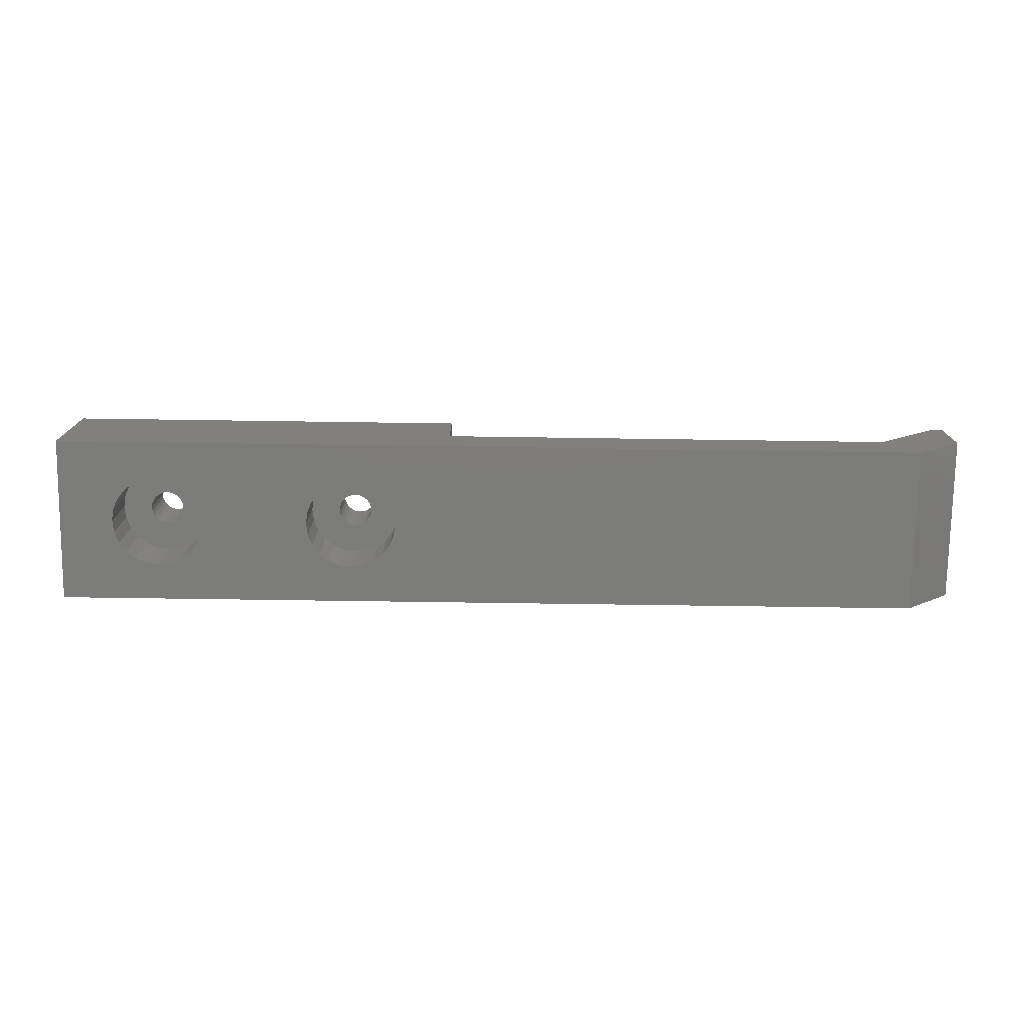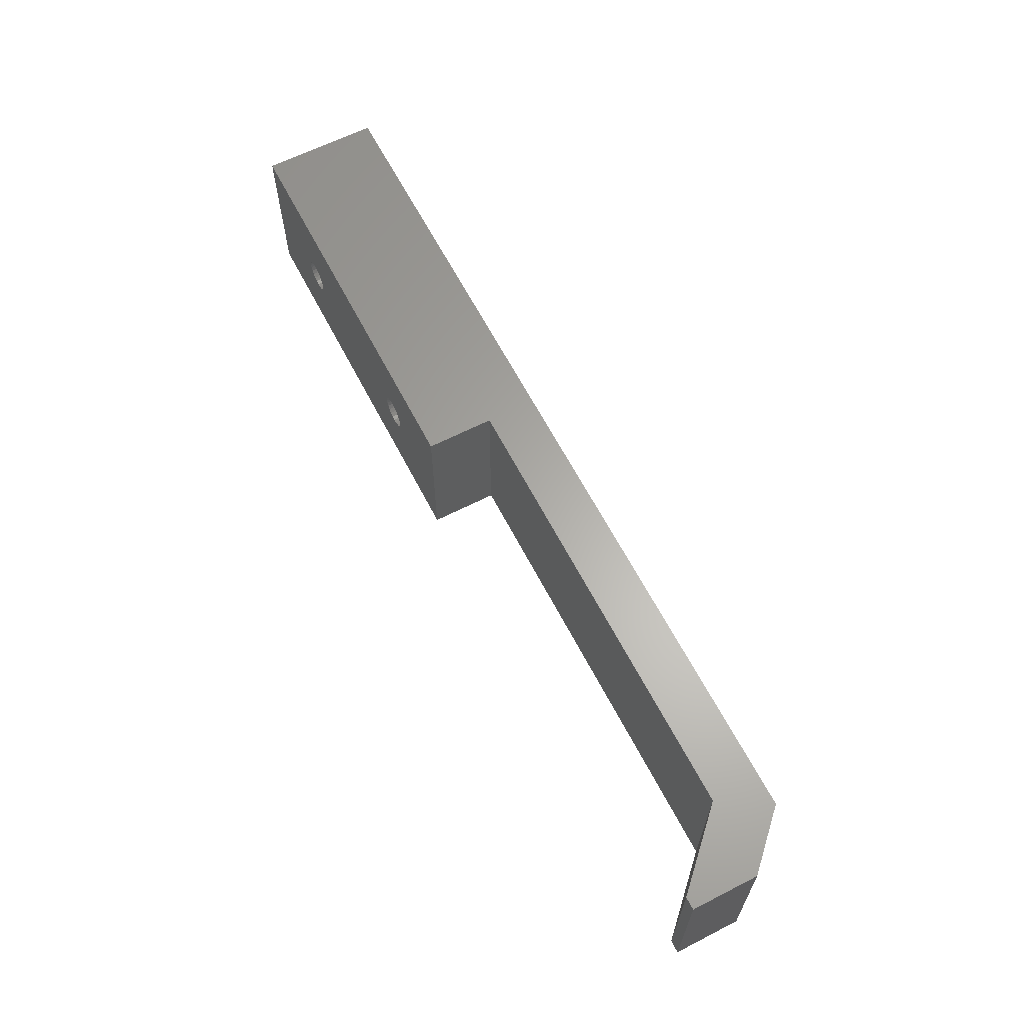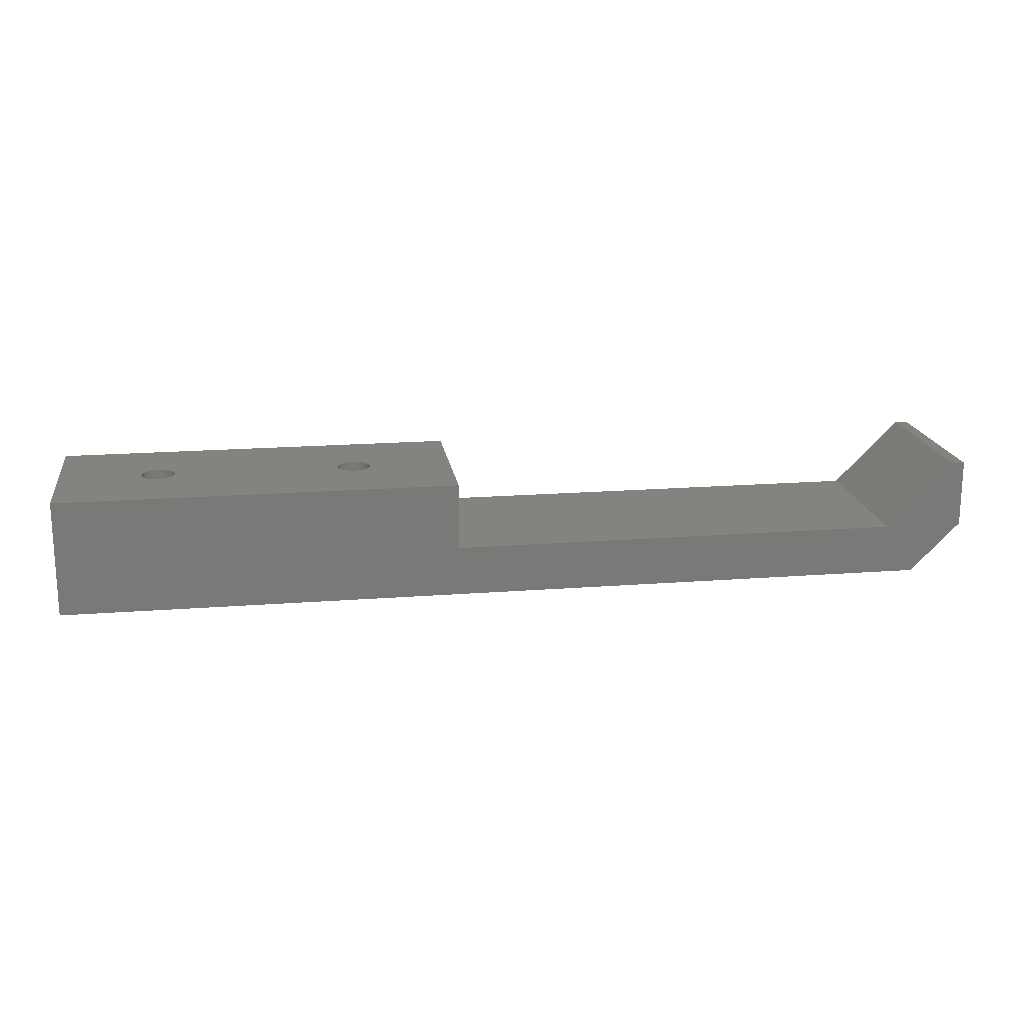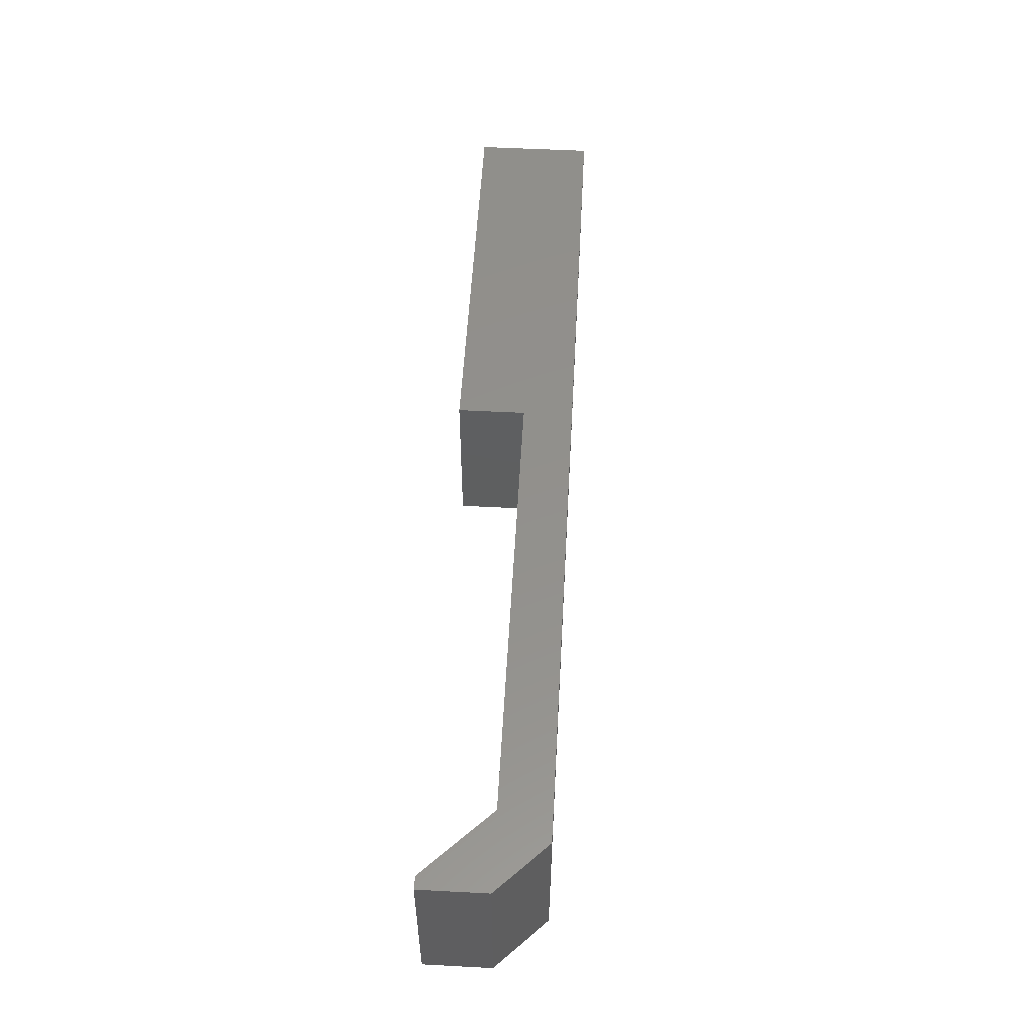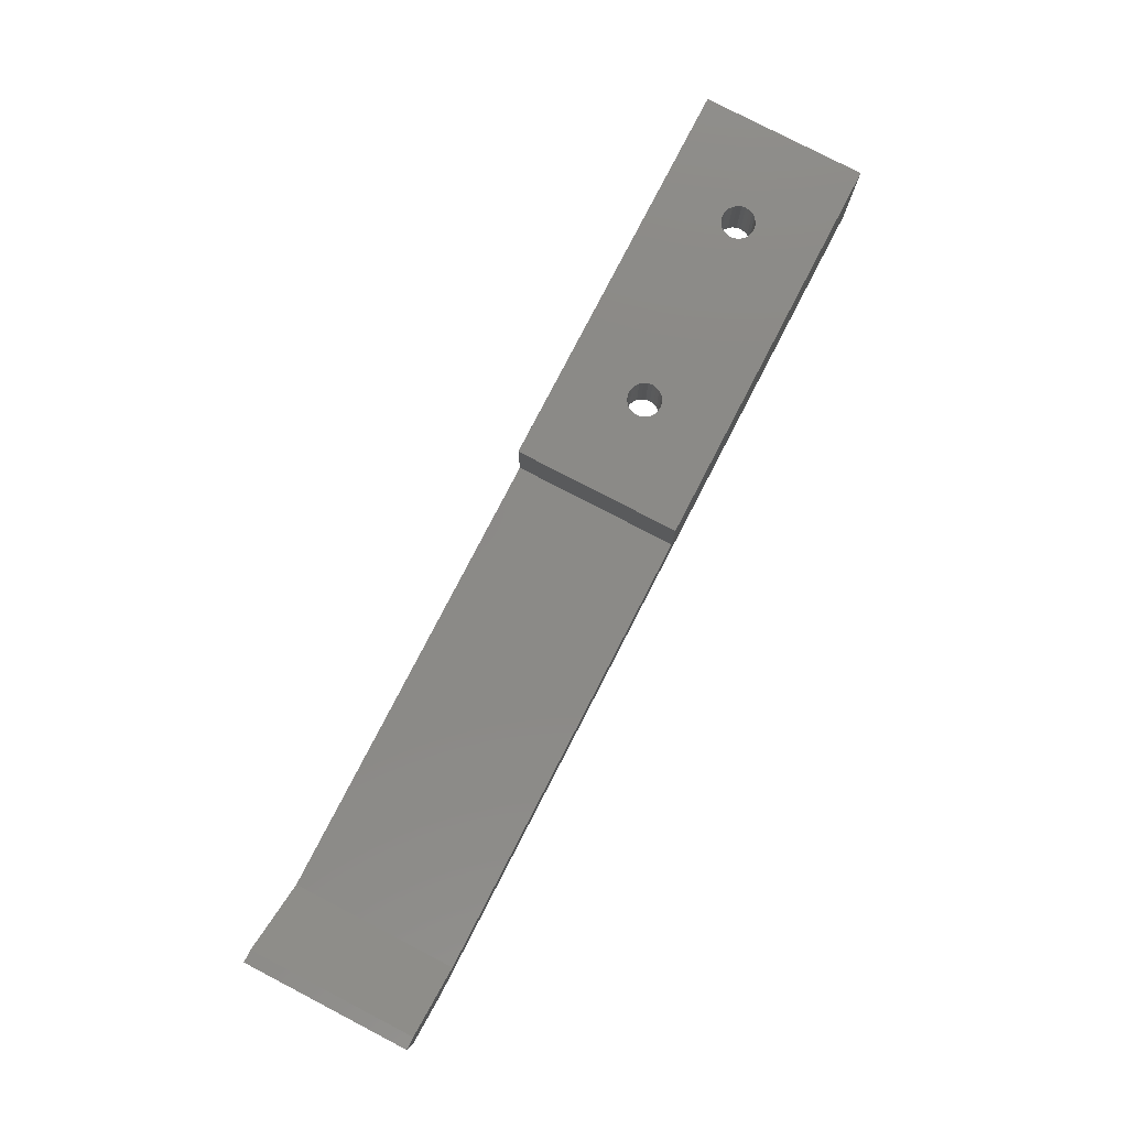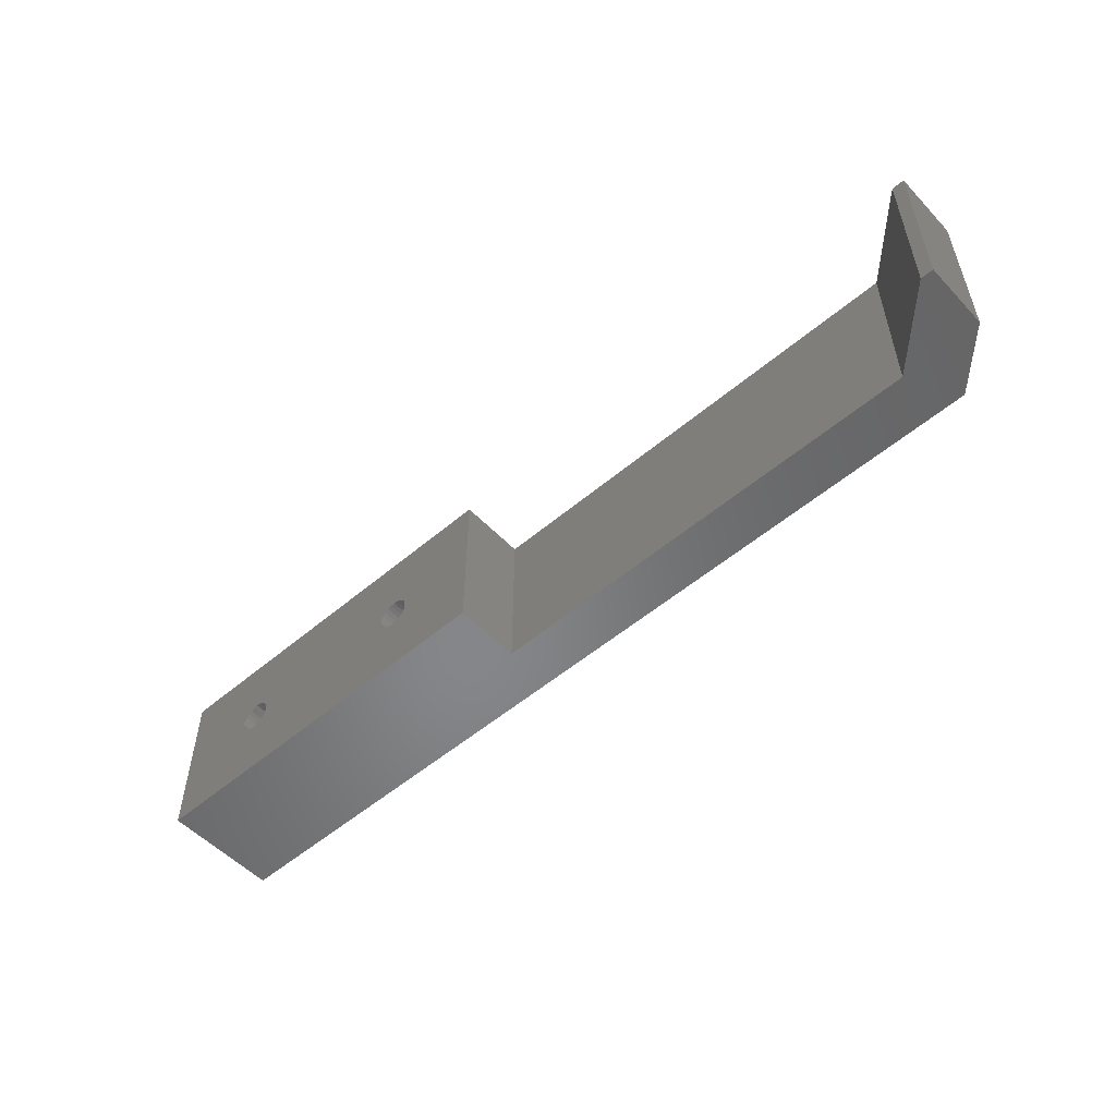
<metadata>
{"format":"stl","ext":"stl","renderer":"f3d","projection":"perspective","resolution":1024,"background":"white","views":[{"elev":-75.6,"azim":-0.8,"up":"+Z"},{"elev":63.1,"azim":62.7,"up":"+Y"},{"elev":18.1,"azim":-8.6,"up":"+Z"},{"elev":53.7,"azim":93.2,"up":"+Y"},{"elev":79.6,"azim":117.4,"up":"+Z"},{"elev":-53.4,"azim":42.1,"up":"+Y"}]}
</metadata>
<code>
# stl→obj: 210 verts, 424 faces
v 48 10 6
v 48 -10 14
v 48 -10 6
v 48 10 14
v 34 1.128e-14 7
v 34.07 -0.5176 14
v 34.07 -0.5176 7
v 34 1.128e-14 14
v 12.52 -1.932 14
v 13 -1.732 7
v 12.52 -1.932 7
v 13 -1.732 14
v 36 2 14
v 35.48 1.932 7
v 36 2 7
v 35.48 1.932 14
v 37.41 1.414 14
v 37.73 1 7
v 37.73 1 14
v 37.41 1.414 7
v 36.52 1.932 14
v 36.52 1.932 7
v 37 1.732 14
v 37 1.732 7
v 11.48 -1.932 14
v 12 -2 7
v 11.48 -1.932 7
v 12 -2 14
v 34.07 0.5176 7
v 34.07 0.5176 14
v 10.59 1.414 7
v 10.27 1 14
v 10.27 1 7
v 10.59 1.414 14
v -3.61e-13 10 0
v 7.211 2.765 0
v -3.61e-13 -10 0
v 8.09 3.91 0
v 9.235 4.789 0
v 10.57 5.342 0
v 12 5.53 0
v 106 10 0
v 6.658 1.431 0
v 6.47 1.128e-14 0
v 13.43 5.342 0
v 14.77 4.789 0
v 36 5.53 0
v 15.91 3.91 0
v 34.57 5.342 0
v 16.79 2.765 0
v 17.34 1.431 0
v 17.53 1.128e-14 0
v 33.23 4.789 0
v 32.09 3.91 0
v 31.21 2.765 0
v 30.66 1.431 0
v 30.47 1.128e-14 0
v 37.43 5.342 0
v 38.77 4.789 0
v 39.91 3.91 0
v 40.79 2.765 0
v 41.34 1.431 0
v 41.53 1.128e-14 0
v 12 -5.53 0
v 106 -10 0
v 10.57 -5.342 0
v 9.235 -4.789 0
v 8.09 -3.91 0
v 7.211 -2.765 0
v 6.658 -1.431 0
v 13.43 -5.342 0
v 14.77 -4.789 0
v 36 -5.53 0
v 15.91 -3.91 0
v 34.57 -5.342 0
v 16.79 -2.765 0
v 17.34 -1.431 0
v 33.23 -4.789 0
v 32.09 -3.91 0
v 31.21 -2.765 0
v 30.66 -1.431 0
v 37.43 -5.342 0
v 38.77 -4.789 0
v 39.91 -3.91 0
v 40.79 -2.765 0
v 41.34 -1.431 0
v 10.07 0.5176 14
v 10.07 0.5176 7
v 13.73 1 14
v 13.93 0.5176 7
v 13.93 0.5176 14
v 13.73 1 7
v 10 1.128e-14 7
v 10.07 -0.5176 14
v 10.07 -0.5176 7
v 10 1.128e-14 14
v 13.93 -0.5176 14
v 13.73 -1 7
v 13.73 -1 14
v 13.93 -0.5176 7
v 10.27 -1 14
v 10.27 -1 7
v 11 -1.732 14
v 11 -1.732 7
v 11 1.732 14
v 11 1.732 7
v 10.59 -1.414 14
v 10.59 -1.414 7
v 13.41 -1.414 7
v 13.41 -1.414 14
v 37.93 0.5176 7
v 37.93 0.5176 14
v 14 1.128e-14 7
v 14 1.128e-14 14
v 11.48 1.932 14
v 11.48 1.932 7
v 35 1.732 14
v 34.59 1.414 7
v 35 1.732 7
v 34.59 1.414 14
v 12.52 1.932 14
v 12 2 7
v 12.52 1.932 7
v 12 2 14
v 13.41 1.414 14
v 13 1.732 7
v 13.41 1.414 7
v 13 1.732 14
v 30.47 1.128e-14 7
v 30.66 1.431 7
v 31.21 2.765 7
v 32.09 -3.91 7
v 33.23 -4.789 7
v 31.21 -2.765 7
v 30.66 -1.431 7
v -3.61e-13 -10 14
v -3.61e-13 10 14
v 35 -1.732 14
v 34.59 -1.414 14
v 34.27 -1 14
v 35.48 -1.932 14
v 36 -2 14
v 36.52 -1.932 14
v 37 -1.732 14
v 37.41 -1.414 14
v 37.73 -1 14
v 37.93 -0.5176 14
v 38 1.128e-14 14
v 34.27 1 14
v 112 10 6
v 102.5 10 6
v 110.5 10 14
v 112 10 14
v 34.27 1 7
v 16.79 2.765 7
v 17.34 1.431 7
v 14.77 -4.789 7
v 15.91 -3.91 7
v 37.41 -1.414 7
v 37.73 -1 7
v 37.93 -0.5176 7
v 35.48 -1.932 7
v 35 -1.732 7
v 38 1.128e-14 7
v 36.52 -1.932 7
v 36 -2 7
v 112 -10 14
v 112 -10 6
v 32.09 3.91 7
v 33.23 4.789 7
v 34.57 5.342 7
v 36 5.53 7
v 37.43 5.342 7
v 38.77 4.789 7
v 34.57 -5.342 7
v 34.27 -1 7
v 34.59 -1.414 7
v 36 -5.53 7
v 37.43 -5.342 7
v 37 -1.732 7
v 38.77 -4.789 7
v 39.91 3.91 7
v 39.91 -3.91 7
v 40.79 2.765 7
v 40.79 -2.765 7
v 41.34 1.431 7
v 41.34 -1.431 7
v 41.53 1.128e-14 7
v 6.658 1.431 7
v 7.211 2.765 7
v 102.5 -10 6
v 6.658 -1.431 7
v 6.47 1.128e-14 7
v 7.211 -2.765 7
v 8.09 3.91 7
v 8.09 -3.91 7
v 9.235 -4.789 7
v 9.235 4.789 7
v 10.57 5.342 7
v 12 5.53 7
v 13.43 5.342 7
v 14.77 4.789 7
v 10.57 -5.342 7
v 12 -5.53 7
v 13.43 -5.342 7
v 15.91 3.91 7
v 16.79 -2.765 7
v 17.34 -1.431 7
v 17.53 1.128e-14 7
v 110.5 -10 14
f 1 2 3
f 2 1 4
f 5 6 7
f 6 5 8
f 9 10 11
f 10 9 12
f 13 14 15
f 14 13 16
f 17 18 19
f 18 17 20
f 21 15 22
f 15 21 13
f 23 22 24
f 22 23 21
f 25 26 27
f 26 25 28
f 29 8 5
f 8 29 30
f 31 32 33
f 32 31 34
f 28 11 26
f 11 28 9
f 35 36 37
f 36 35 38
f 38 35 39
f 39 35 40
f 40 35 41
f 41 35 42
f 37 36 43
f 37 43 44
f 41 42 45
f 45 42 46
f 46 42 47
f 46 47 48
f 48 47 49
f 48 49 50
f 50 49 51
f 51 49 52
f 52 49 53
f 52 53 54
f 52 54 55
f 52 55 56
f 52 56 57
f 47 42 58
f 58 42 59
f 59 42 60
f 60 42 61
f 61 42 62
f 62 42 63
f 37 64 65
f 64 37 66
f 66 37 67
f 67 37 68
f 68 37 69
f 69 37 70
f 70 37 44
f 65 64 71
f 65 71 72
f 65 72 73
f 73 72 74
f 73 74 75
f 75 74 76
f 75 76 77
f 75 77 52
f 75 52 78
f 78 52 79
f 79 52 80
f 80 52 81
f 81 52 57
f 65 73 82
f 65 82 83
f 65 83 84
f 65 84 85
f 65 85 86
f 65 86 63
f 65 63 42
f 33 87 88
f 87 33 32
f 89 90 91
f 90 89 92
f 93 94 95
f 94 93 96
f 97 98 99
f 98 97 100
f 95 101 102
f 101 95 94
f 103 27 104
f 27 103 25
f 105 31 106
f 31 105 34
f 102 107 108
f 107 102 101
f 99 109 110
f 109 99 98
f 19 111 112
f 111 19 18
f 91 113 114
f 113 91 90
f 115 106 116
f 106 115 105
f 12 109 10
f 109 12 110
f 117 118 119
f 118 117 120
f 121 122 123
f 122 121 124
f 125 126 127
f 126 125 128
f 128 123 126
f 123 128 121
f 114 100 97
f 100 114 113
f 16 119 14
f 119 16 117
f 17 24 20
f 24 17 23
f 124 116 122
f 116 124 115
f 56 129 57
f 129 56 130
f 55 130 56
f 130 55 131
f 132 78 79
f 78 132 133
f 81 134 80
f 134 81 135
f 57 135 81
f 135 57 129
f 80 132 79
f 132 80 134
f 136 107 137
f 107 136 103
f 103 136 25
f 25 136 2
f 137 107 101
f 137 101 94
f 137 94 96
f 25 2 28
f 28 2 9
f 9 2 12
f 12 2 110
f 110 2 99
f 99 2 97
f 97 2 114
f 114 2 138
f 114 138 139
f 114 139 140
f 114 140 6
f 114 6 8
f 138 2 141
f 141 2 142
f 142 2 143
f 143 2 144
f 144 2 145
f 145 2 146
f 146 2 147
f 147 2 148
f 137 115 4
f 115 137 105
f 105 137 34
f 34 137 32
f 32 137 87
f 87 137 96
f 4 115 124
f 4 124 121
f 4 121 128
f 4 128 125
f 4 125 89
f 4 89 91
f 4 91 114
f 4 114 117
f 117 114 120
f 120 114 149
f 149 114 30
f 30 114 8
f 4 117 16
f 4 16 13
f 4 13 21
f 4 21 23
f 4 23 17
f 4 17 19
f 4 19 112
f 4 112 148
f 4 148 2
f 1 150 42
f 150 1 151
f 150 151 152
f 150 152 153
f 35 1 42
f 1 35 137
f 1 137 4
f 137 37 136
f 37 137 35
f 88 96 93
f 96 88 87
f 125 92 89
f 92 125 127
f 118 149 154
f 149 118 120
f 154 30 29
f 30 154 149
f 107 104 108
f 104 107 103
f 155 51 156
f 51 155 50
f 157 74 72
f 74 157 158
f 146 159 145
f 159 146 160
f 147 160 146
f 160 147 161
f 138 162 163
f 162 138 141
f 112 164 148
f 164 112 111
f 142 165 166
f 165 142 143
f 150 167 168
f 167 150 153
f 130 135 129
f 135 130 131
f 135 131 134
f 134 131 132
f 132 131 169
f 132 169 170
f 132 170 133
f 133 170 171
f 133 171 5
f 5 171 29
f 29 171 154
f 154 171 118
f 118 171 172
f 118 172 119
f 119 172 14
f 14 172 15
f 15 172 173
f 15 173 22
f 22 173 24
f 24 173 20
f 20 173 18
f 18 173 174
f 18 174 111
f 111 174 164
f 5 175 133
f 175 5 7
f 175 7 176
f 175 176 177
f 175 177 178
f 178 177 163
f 178 163 162
f 178 162 166
f 178 166 165
f 178 165 179
f 179 165 180
f 179 180 159
f 179 159 160
f 179 160 181
f 181 160 161
f 181 161 164
f 181 164 174
f 181 174 182
f 181 182 183
f 183 182 184
f 183 184 185
f 185 184 186
f 185 186 187
f 187 186 188
f 176 139 177
f 139 176 140
f 54 131 55
f 131 54 169
f 144 159 180
f 159 144 145
f 139 163 177
f 163 139 138
f 36 189 43
f 189 36 190
f 191 1 3
f 1 191 151
f 189 192 193
f 192 189 190
f 192 190 194
f 194 190 195
f 194 195 196
f 196 195 197
f 197 195 198
f 197 198 199
f 197 199 93
f 93 199 88
f 88 199 33
f 33 199 31
f 31 199 200
f 31 200 106
f 106 200 116
f 116 200 122
f 122 200 201
f 122 201 123
f 123 201 126
f 126 201 127
f 127 201 92
f 92 201 202
f 92 202 90
f 90 202 113
f 93 203 197
f 203 93 95
f 203 95 102
f 203 102 108
f 203 108 204
f 204 108 104
f 204 104 27
f 204 27 26
f 204 26 11
f 204 11 205
f 205 11 10
f 205 10 109
f 205 109 98
f 205 98 157
f 157 98 100
f 157 100 113
f 157 113 202
f 157 202 206
f 157 206 158
f 158 206 207
f 207 206 155
f 207 155 156
f 207 156 208
f 208 156 209
f 208 76 207
f 76 208 77
f 69 196 68
f 196 69 194
f 167 191 168
f 191 167 210
f 168 37 65
f 37 168 3
f 37 3 136
f 3 168 191
f 136 3 2
f 38 190 36
f 190 38 195
f 200 40 41
f 40 200 199
f 202 45 46
f 45 202 201
f 141 166 162
f 166 141 142
f 170 54 53
f 54 170 169
f 143 180 165
f 180 143 144
f 196 67 68
f 67 196 197
f 7 140 176
f 140 7 6
f 148 161 147
f 161 148 164
f 167 152 210
f 152 167 153
f 210 151 191
f 151 210 152
f 209 77 208
f 77 209 52
f 206 50 155
f 50 206 48
f 133 75 78
f 75 133 175
f 184 62 186
f 62 184 61
f 207 74 158
f 74 207 76
f 187 85 185
f 85 187 86
f 186 63 188
f 63 186 62
f 178 82 73
f 82 178 179
f 175 73 75
f 73 175 178
f 172 49 47
f 49 172 171
f 197 66 67
f 66 197 203
f 205 72 71
f 72 205 157
f 174 58 59
f 58 174 173
f 173 47 58
f 47 173 172
f 201 41 45
f 41 201 200
f 44 192 70
f 192 44 193
f 206 46 48
f 46 206 202
f 42 168 65
f 168 42 150
f 43 193 44
f 193 43 189
f 188 86 187
f 86 188 63
f 182 59 60
f 59 182 174
f 199 39 40
f 39 199 198
f 203 64 66
f 64 203 204
f 156 52 209
f 52 156 51
f 185 84 183
f 84 185 85
f 204 71 64
f 71 204 205
f 70 194 69
f 194 70 192
f 198 38 39
f 38 198 195
f 171 53 49
f 53 171 170
f 181 84 83
f 84 181 183
f 182 61 184
f 61 182 60
f 179 83 82
f 83 179 181

</code>
